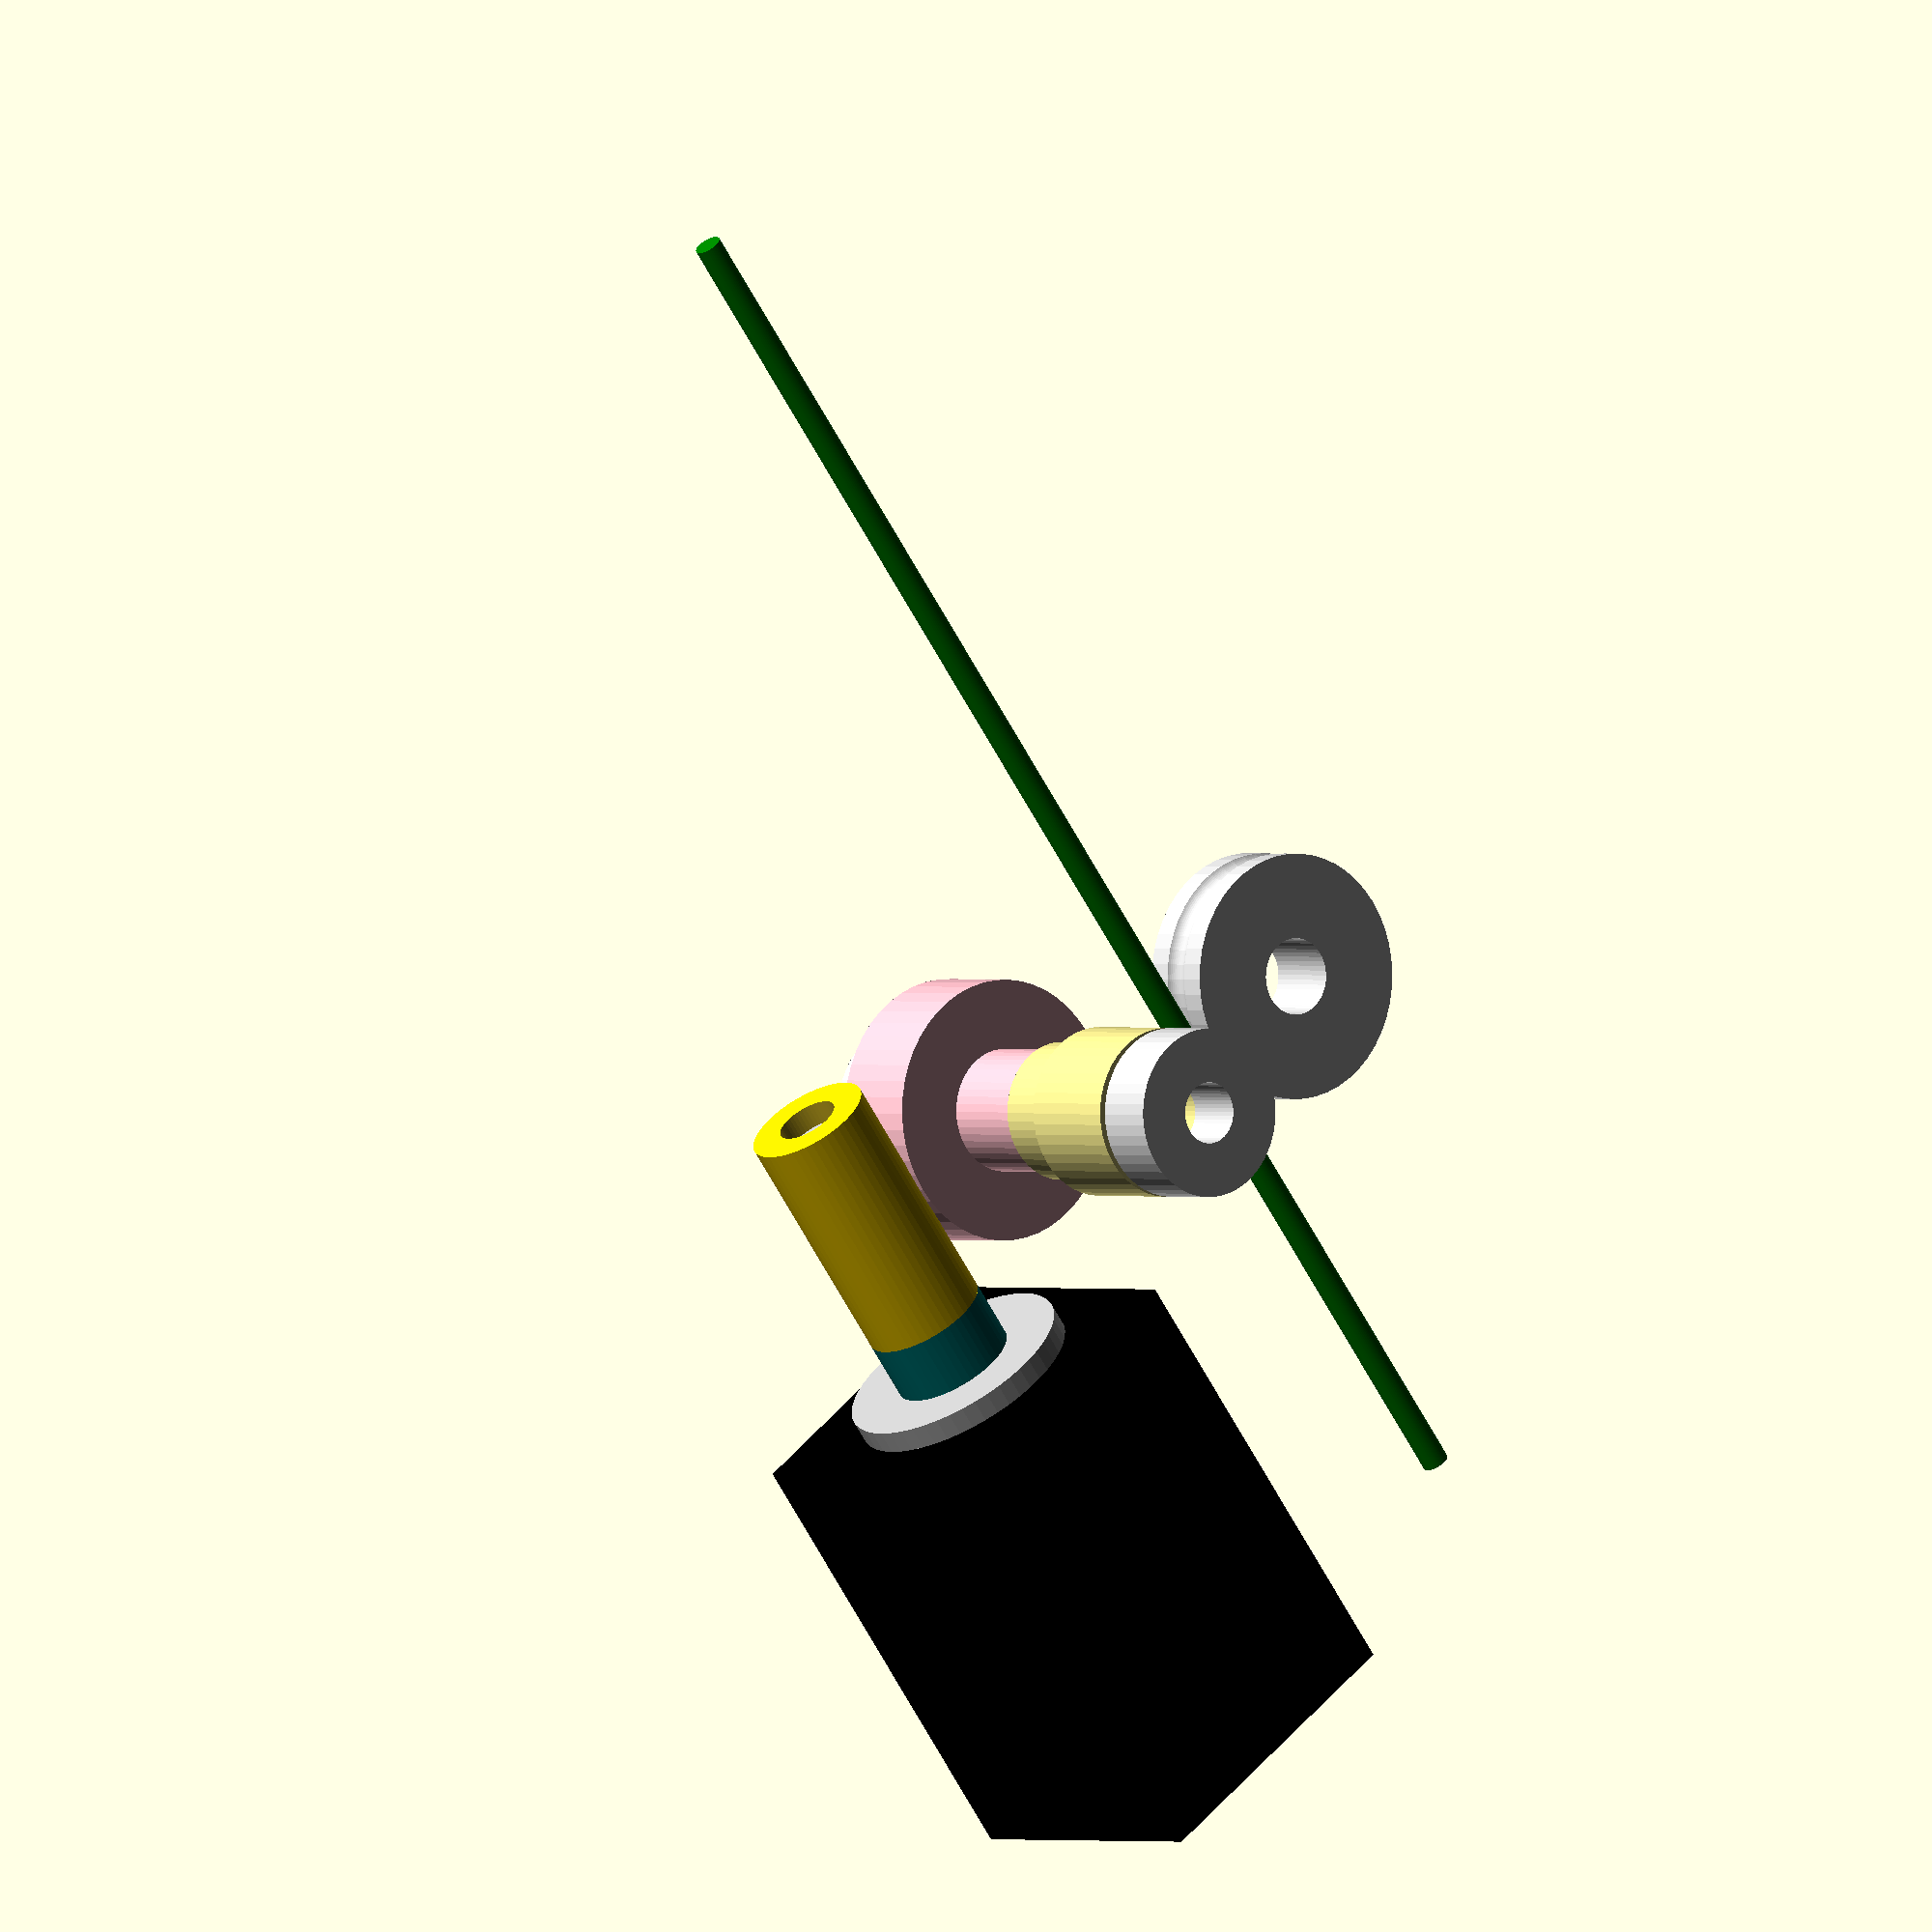
<openscad>

$fn = 50;

//filament

color("green")
translate([8.5+4-1+5.5+1.75/2-0.25,-19+2.5,-20])
cylinder(d=1.75,h=100);

nema8();
translate([0,0,1.5])
worm();

translate([8.5+4-1,3,1.5+4+8])
rotate([90,0,0])
wormgear();

translate([8.5+4-1,-20,1.5+4+8])
rotate([-90,0,0])
gear();

translate([8.5+4-1+8+5.5+1,-19,1.5+4+8])
rotate([-90,0,0])
V625ZZ();

translate([8.5+4-1,-20-4-0.5,1.5+4+8])
rotate([-90,0,0])
694ZZ();

translate([8.5+4-1,3+0.5,1.5+4+8])
rotate([-90,0,0])
694ZZ();

module nema8(){
width = 20;
height = 30;
shoulder = 1.5;
shoulder_diam = 15;
shaft = 4;
shaft_length = 20;


color("black")
translate([0,0,-height/2])
cube([width,width,height],center=true);
color("silver")
cylinder(h=shoulder,d=shoulder_diam);
color("silver")
cylinder(d=shaft,h=shaft_length);
}

module worm(){
    diam = 8;
    length_scre = 16;
    smooth = 4;
    shaft = 4;
    difference(){
        union(){
            color("teal")
            cylinder(d=diam,h=smooth);
            color("gold")
            translate([0,0,smooth])
            cylinder(d=diam,h=length_scre);
        }
        translate([0,0,-0.01])
        cylinder(d=shaft,h=length_scre+smooth+0.02);
    }
}

module wormgear(){
    outer = 17;
    hole = 5;
    thickness = 12;
    tooth_thickness = 6;
    stepped_diameter = 8;
    color("pink")
    difference(){
        union(){
            cylinder(d=outer,h=tooth_thickness);
            translate([0,0,tooth_thickness])
            cylinder(d=stepped_diameter,h=thickness-tooth_thickness);
        }
        translate([0,0,-0.01])
        cylinder(d=hole,h=thickness+0.02);
    }
}

module wormgear_hole(){
    outer = 18;
    thickness = 12;
    tooth_thickness = 6;
    stepped_diameter = 12;
    color("pink")
        union(){
            cylinder(d=outer,h=tooth_thickness+1);
            translate([0,0,tooth_thickness])
            cylinder(d=stepped_diameter,h=thickness-tooth_thickness);
        }
}


module gear(){
    outer = 11;
    hole = 5;
    thickness = 11;
    tooth_thickness = 7;
    stepped_diameter = 9;
    color("Khaki")
    difference(){
        union(){
            cylinder(d=outer,h=tooth_thickness);
            translate([0,0,tooth_thickness])
            cylinder(d=stepped_diameter,h=thickness-tooth_thickness);
        }
        translate([0,0,-0.01])
        cylinder(d=hole,h=thickness+0.02);
    }
}

module V625ZZ(){
    outer = 16;
    hole = 5;
    thickness = 5;
    color("Gainsboro")
    difference(){
            cylinder(d=outer,h=thickness);
        translate([0,0,-0.01])
        cylinder(d=hole,h=thickness+0.02);
        rotate_extrude(convexity = 10)
        translate([8.5, 5/2, 0])
        circle(r = 1);
    }
}

//684ZZ 4mm*9mm*4mm
//685ZZ 5mm*11mm*5mm
//694ZZ 4mm*11mm*4mm
//695ZZ 5mm*13mm*4mm

module 684ZZ(){
    outer = 9;
    hole = 4;
    thickness = 4;
    color("Gainsboro")
    difference(){
            cylinder(d=outer,h=thickness);
        translate([0,0,-0.01])
        cylinder(d=hole,h=thickness+0.02);
    }
}
module 694ZZ(){
    outer = 11;
    hole = 4;
    thickness = 4;
    color("Gainsboro")
    difference(){
            cylinder(d=outer,h=thickness);
        translate([0,0,-0.01])
        cylinder(d=hole,h=thickness+0.02);
    }
}
module 685ZZ(){
    outer = 11;
    hole = 5;
    thickness = 5;
    color("Gainsboro")
    difference(){
            cylinder(d=outer,h=thickness);
        translate([0,0,-0.01])
        cylinder(d=hole,h=thickness+0.02);
    }
}
module 695ZZ(){
    outer = 13;
    hole = 5;
    thickness = 5;
    color("Gainsboro")
    difference(){
            cylinder(d=outer,h=thickness);
        translate([0,0,-0.01])
        cylinder(d=hole,h=thickness+0.02);
    }
}

</openscad>
<views>
elev=244.2 azim=135.2 roll=151.7 proj=o view=wireframe
</views>
